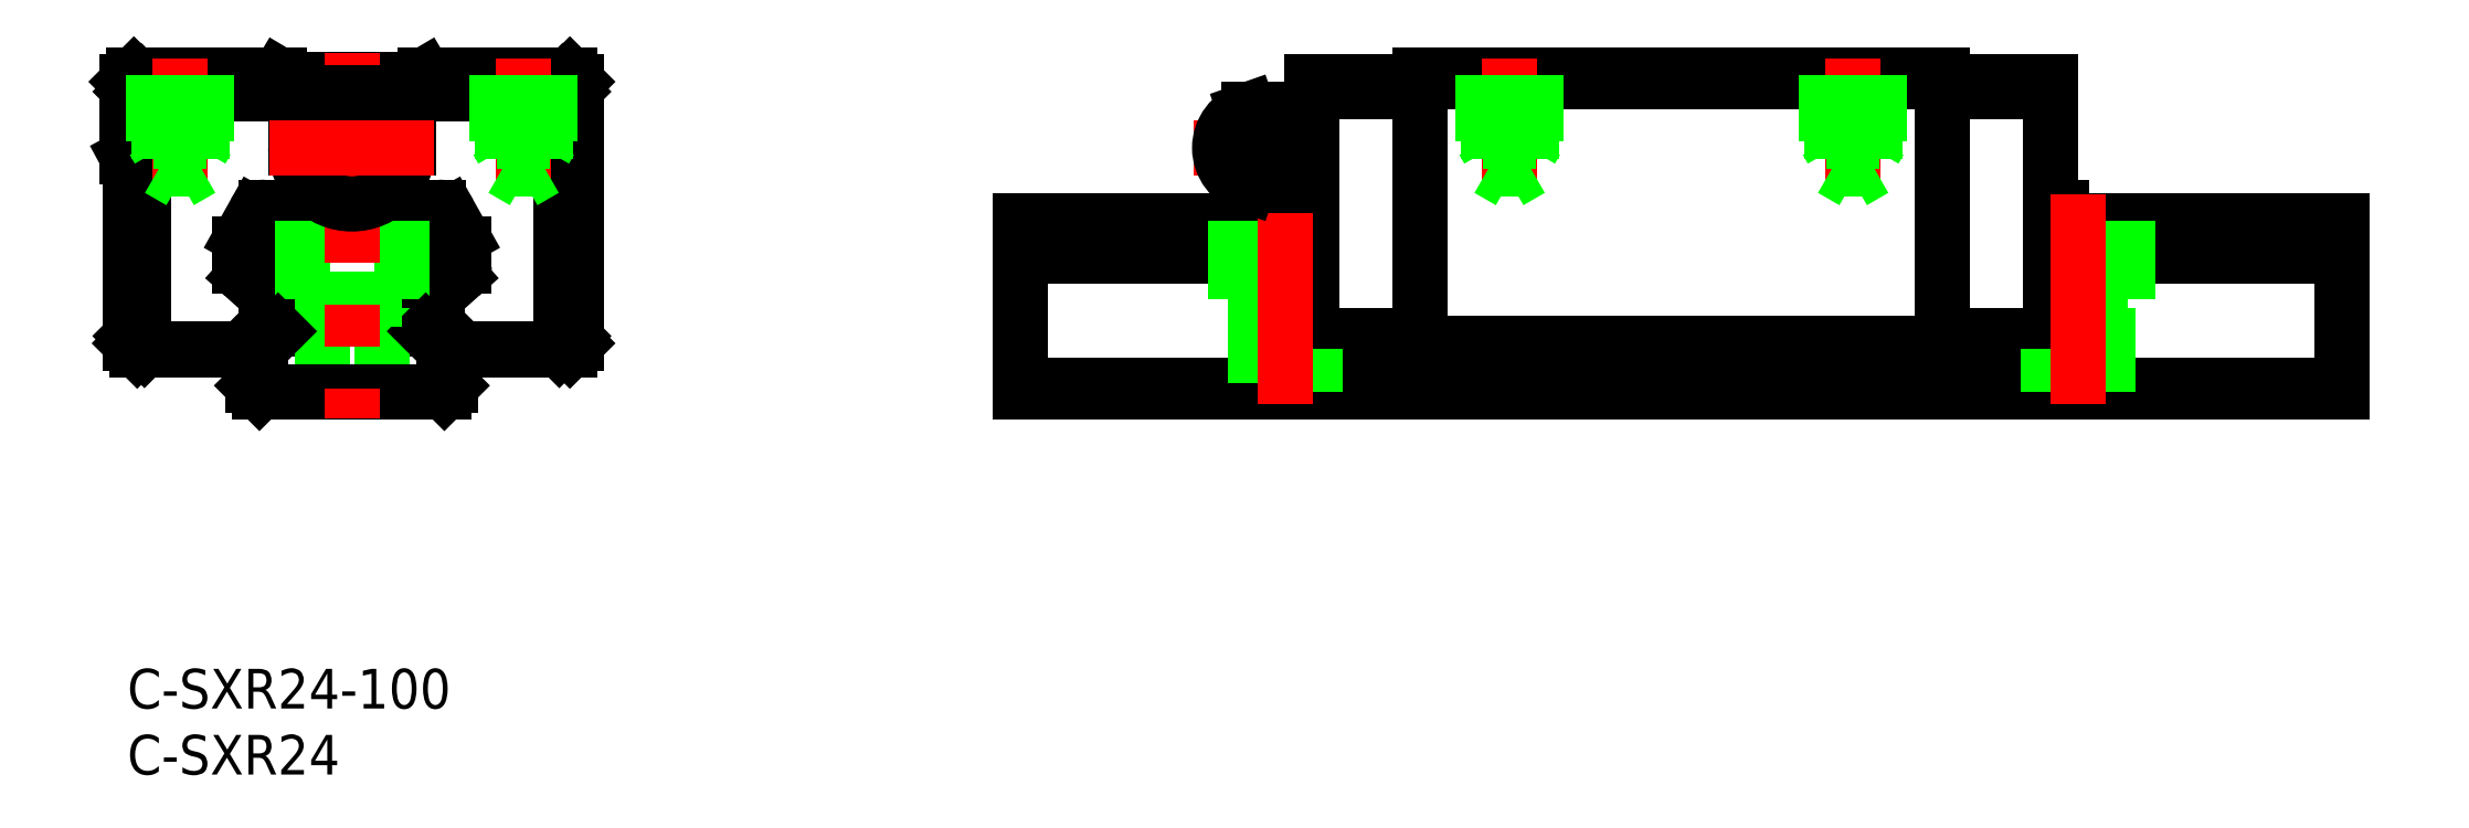
<metadata>
{"format":"dxf","ext":"dxf","renderer":"ezdxf+matplotlib","layout":"modelspace","background":"white","min_lineweight":24,"dpi":150}
</metadata>
<code>
0
SECTION
2
ENTITIES
0
INSERT
8
0
2
*U34
10
0
20
0
30
0
0
INSERT
8
0
2
*U35
10
0
20
0
30
0
0
LINE
8
0
10
97.88
20
44.95
30
0
11
137.4
21
44.95
31
0
0
LINE
8
0
10
97.88
20
24.65
30
0
11
137.4
21
24.65
31
0
0
LINE
8
0
10
97.88
20
24.15
30
0
11
137.4
21
24.15
31
0
0
LINE
8
0
10
137.4
20
25.2
30
0
11
145.6
21
25.2
31
0
0
LINE
8
0
10
89.68
20
25.2
30
0
11
97.88
21
25.2
31
0
0
LINE
8
0
10
89.68
20
44.45
30
0
11
145.6
21
44.45
31
0
0
LINE
8
0
10
137.4
20
43.7
30
0
11
145.6
21
43.7
31
0
0
LINE
8
0
10
89.68
20
43.7
30
0
11
97.88
21
43.7
31
0
0
LINE
8
0
10
89.68
20
24.2
30
0
11
89.68
21
44.45
31
0
0
LINE
8
0
10
89.68
20
25.77
30
0
11
88.88
21
25.77
31
0
0
LINE
8
0
10
89.68
20
26.47
30
0
11
88.88
21
26.47
31
0
0
LINE
8
0
10
89.68
20
27.8
30
0
11
88.88
21
27.8
31
0
0
LINE
8
0
10
89.68
20
28.55
30
0
11
88.88
21
28.55
31
0
0
LINE
8
0
10
89.68
20
29.74
30
0
11
88.88
21
29.74
31
0
0
LINE
8
0
10
89.68
20
30.48
30
0
11
88.88
21
30.48
31
0
0
LINE
8
0
10
89.68
20
32.19
30
0
11
88.88
21
32.19
31
0
0
LINE
8
0
10
89.68
20
32.68
30
0
11
88.88
21
32.68
31
0
0
LINE
8
0
10
89.68
20
34.43
30
0
11
88.88
21
34.43
31
0
0
LINE
8
0
10
88.88
20
34.95
30
0
11
88.88
21
24.2
31
0
0
LINE
8
0
10
89.68
20
34.95
30
0
11
88.88
21
34.95
31
0
0
LINE
8
0
10
145.6
20
24.2
30
0
11
145.6
21
44.45
31
0
0
LINE
8
0
10
145.6
20
34.95
30
0
11
146.4
21
34.95
31
0
0
LINE
8
0
10
145.6
20
34.43
30
0
11
146.4
21
34.43
31
0
0
LINE
8
0
10
145.6
20
32.68
30
0
11
146.4
21
32.68
31
0
0
LINE
8
0
10
145.6
20
32.19
30
0
11
146.4
21
32.19
31
0
0
LINE
8
0
10
145.6
20
30.48
30
0
11
146.4
21
30.48
31
0
0
LINE
8
0
10
145.6
20
29.74
30
0
11
146.4
21
29.74
31
0
0
LINE
8
0
10
145.6
20
28.55
30
0
11
146.4
21
28.55
31
0
0
LINE
8
0
10
145.6
20
27.8
30
0
11
146.4
21
27.8
31
0
0
LINE
8
0
10
145.6
20
26.47
30
0
11
146.4
21
26.47
31
0
0
LINE
8
0
10
145.6
20
25.77
30
0
11
146.4
21
25.77
31
0
0
LINE
8
0
10
146.4
20
24.2
30
0
11
146.4
21
34.95
31
0
0
LINE
8
0
10
97.88
20
24.2
30
0
11
88.88
21
24.2
31
0
0
LINE
8
0
10
97.88
20
24.15
30
0
11
97.88
21
44.95
31
0
0
LINE
8
0
10
137.4
20
24.15
30
0
11
137.4
21
44.95
31
0
0
LINE
8
0
10
137.4
20
24.2
30
0
11
146.4
21
24.2
31
0
0
LINE
8
0
10
67.63
20
33.95
30
0
11
88.88
21
33.95
31
0
0
LINE
8
0
10
146.4
20
33.95
30
0
11
167.6
21
33.95
31
0
0
LINE
8
0
10
67.63
20
31.73
30
0
11
88.88
21
31.73
31
0
0
LINE
8
0
10
146.4
20
31.73
30
0
11
167.6
21
31.73
31
0
0
LINE
8
0
10
67.63
20
31.26
30
0
11
88.88
21
31.26
31
0
0
LINE
8
0
10
146.4
20
31.26
30
0
11
167.6
21
31.26
31
0
0
LINE
8
0
10
67.63
20
20.95
30
0
11
67.63
21
33.95
31
0
0
LINE
8
0
10
67.63
20
21.45
30
0
11
167.6
21
21.45
31
0
0
LINE
8
0
10
167.6
20
20.95
30
0
11
167.6
21
33.95
31
0
0
LINE
8
0
10
67.63
20
20.95
30
0
11
167.6
21
20.95
31
0
0
LINE
8
0
10
32.7
20
24.2
30
0
11
33.7
21
25.2
31
0
0
LINE
8
0
10
0.3
20
25.2
30
0
11
1.3
21
24.2
31
0
0
LINE
8
0
10
33.7
20
25.2
30
0
11
33.7
21
43.7
31
0
0
LINE
8
0
10
0.3
20
43.7
30
0
11
0.3
21
25.2
31
0
0
LINE
8
0
10
33.7
20
43.7
30
0
11
32.95
21
44.45
31
0
0
LINE
8
0
10
1.05
20
44.45
30
0
11
0.3
21
43.7
31
0
0
LINE
8
0
10
32.95
20
44.45
30
0
11
1.05
21
44.45
31
0
0
LINE
8
0
10
17
20
36.56
30
0
11
19.5
21
38
31
0
0
LINE
8
0
10
14.5
20
38
30
0
11
17
21
36.56
31
0
0
LINE
8
0
10
14.5
20
40.89
30
0
11
14.5
21
38
31
0
0
LINE
8
0
10
17
20
42.33
30
0
11
14.5
21
40.89
31
0
0
LINE
8
0
10
19.5
20
40.89
30
0
11
17
21
42.33
31
0
0
LINE
8
0
10
19.5
20
38
30
0
11
19.5
21
40.89
31
0
0
ARC
8
0
10
9.5
20
30.48
30
0
40
1
50
180
51
228.2
0
LINE
8
0
10
10.17
20
28.55
30
0
11
8.833
21
29.74
31
0
0
ARC
8
0
10
9.5
20
27.8
30
0
40
1
50
0
51
48.19
0
LINE
8
0
10
10.5
20
26.47
30
0
11
10.5
21
27.8
31
0
0
ARC
8
0
10
9.5
20
26.47
30
0
40
1
50
315
51
0
0
LINE
8
0
10
8.636
20
24.2
30
0
11
10.21
21
25.77
31
0
0
LINE
8
0
10
23.79
20
25.77
30
0
11
25.36
21
24.2
31
0
0
ARC
8
0
10
24.5
20
26.47
30
0
40
1
50
180
51
225
0
LINE
8
0
10
23.5
20
27.8
30
0
11
23.5
21
26.47
31
0
0
ARC
8
0
10
24.5
20
27.8
30
0
40
1
50
131.8
51
180
0
LINE
8
0
10
25.17
20
29.74
30
0
11
23.83
21
28.55
31
0
0
ARC
8
0
10
24.5
20
30.48
30
0
40
1
50
311.8
51
0
0
LINE
8
0
10
25.5
20
32.19
30
0
11
25.5
21
30.48
31
0
0
ARC
8
0
10
24.5
20
32.19
30
0
40
1
50
0
51
29.24
0
LINE
8
0
10
24.39
20
34.43
30
0
11
25.37
21
32.68
31
0
0
ARC
8
0
10
23.52
20
33.95
30
0
40
1
50
29.24
51
90
0
LINE
8
0
10
10.48
20
34.95
30
0
11
23.52
21
34.95
31
0
0
ARC
8
0
10
10.48
20
33.95
30
0
40
1
50
90
51
150.8
0
LINE
8
0
10
8.627
20
32.68
30
0
11
9.609
21
34.43
31
0
0
ARC
8
0
10
9.5
20
32.19
30
0
40
1
50
150.8
51
180
0
LINE
8
0
10
8.5
20
30.48
30
0
11
8.5
21
32.19
31
0
0
LINE
8
0
10
0.25
20
24.65
30
0
11
0.75
21
24.15
31
0
0
LINE
8
0
10
0.25
20
38.28
30
0
11
0.25
21
24.65
31
0
0
LINE
8
0
10
-7.1e-15
20
38.75
30
0
11
0.25
21
38.28
31
0
0
LINE
8
0
10
-7.1e-15
20
44.45
30
0
11
-7.1e-15
21
38.75
31
0
0
LINE
8
0
10
0.5
20
44.95
30
0
11
-7.1e-15
21
44.45
31
0
0
LINE
8
0
10
11.5
20
44.95
30
0
11
0.5
21
44.95
31
0
0
LINE
8
0
10
12.01
20
44.65
30
0
11
11.5
21
44.95
31
0
0
LINE
8
0
10
21.99
20
44.65
30
0
11
12.01
21
44.65
31
0
0
LINE
8
0
10
22.5
20
44.95
30
0
11
21.99
21
44.65
31
0
0
LINE
8
0
10
33.5
20
44.95
30
0
11
22.5
21
44.95
31
0
0
LINE
8
0
10
34
20
44.45
30
0
11
33.5
21
44.95
31
0
0
LINE
8
0
10
34
20
24.65
30
0
11
34
21
44.45
31
0
0
LINE
8
0
10
33.5
20
24.15
30
0
11
34
21
24.65
31
0
0
LINE
8
0
10
0.75
20
24.15
30
0
11
10
21
24.15
31
0
0
ARC
8
0
10
22.8
20
25.77
30
0
40
0.3
50
180
51
225
0
LINE
8
0
10
22.5
20
28.74
30
0
11
22.5
21
25.77
31
0
0
ARC
8
0
10
22.8
20
28.74
30
0
40
0.3
50
135
51
180
0
LINE
8
0
10
22.7
20
29.07
30
0
11
22.59
21
28.95
31
0
0
ARC
8
0
10
22.49
20
29.28
30
0
40
0.3
50
315
51
356.2
0
ARC
8
0
10
24.22
20
29.17
30
0
40
1.431
50
97.4
51
176.2
0
ARC
8
0
10
23.99
20
30.88
30
0
40
0.3
50
277.4
51
335
0
LINE
8
0
10
24.5
20
31.26
30
0
11
24.27
21
30.76
31
0
0
LINE
8
0
10
24.5
20
31.73
30
0
11
24.5
21
31.26
31
0
0
LINE
8
0
10
24.27
20
32.24
30
0
11
24.5
21
31.73
31
0
0
ARC
8
0
10
23.99
20
32.11
30
0
40
0.3
50
25
51
82.58
0
ARC
8
0
10
24.22
20
33.83
30
0
40
1.431
50
186
51
262.6
0
ARC
8
0
10
22.5
20
33.65
30
0
40
0.3
50
5.969
51
90
0
LINE
8
0
10
11.5
20
33.95
30
0
11
22.5
21
33.95
31
0
0
ARC
8
0
10
11.5
20
33.65
30
0
40
0.3
50
90
51
174
0
ARC
8
0
10
9.783
20
33.83
30
0
40
1.431
50
277.4
51
354
0
ARC
8
0
10
10.01
20
32.11
30
0
40
0.3
50
97.42
51
155
0
LINE
8
0
10
9.5
20
31.73
30
0
11
9.735
21
32.24
31
0
0
LINE
8
0
10
9.5
20
31.26
30
0
11
9.5
21
31.73
31
0
0
LINE
8
0
10
9.734
20
30.76
30
0
11
9.5
21
31.26
31
0
0
ARC
8
0
10
10.01
20
30.88
30
0
40
0.3
50
205
51
262.6
0
ARC
8
0
10
9.783
20
29.17
30
0
40
1.431
50
3.777
51
82.6
0
ARC
8
0
10
11.51
20
29.28
30
0
40
0.3
50
183.8
51
225
0
LINE
8
0
10
11.41
20
28.95
30
0
11
11.3
21
29.07
31
0
0
ARC
8
0
10
11.2
20
28.74
30
0
40
0.3
50
0
51
45
0
LINE
8
0
10
11.5
20
25.77
30
0
11
11.5
21
28.74
31
0
0
ARC
8
0
10
11.2
20
25.77
30
0
40
0.3
50
315
51
0
0
LINE
8
0
10
1.3
20
24.2
30
0
11
10.05
21
24.2
31
0
0
LINE
8
0
10
20.75
20
27.95
30
0
11
20.75
21
33.95
31
0
0
LINE
8
0
10
13.25
20
33.95
30
0
11
13.25
21
27.95
31
0
0
LINE
8
0
10
19.25
20
20.95
30
0
11
19.25
21
27.95
31
0
0
LINE
8
0
10
14.75
20
27.95
30
0
11
14.75
21
20.95
31
0
0
LINE
8
0
10
9.5
20
23.52
30
0
11
9.5
21
21.45
31
0
0
ARC
8
0
10
9.8
20
23.52
30
0
40
0.3
50
135
51
180
0
LINE
8
0
10
11.41
20
25.56
30
0
11
9.588
21
23.73
31
0
0
LINE
8
0
10
24.41
20
23.73
30
0
11
22.59
21
25.56
31
0
0
ARC
8
0
10
24.2
20
23.52
30
0
40
0.3
50
0
51
45
0
LINE
8
0
10
24.5
20
21.45
30
0
11
24.5
21
23.52
31
0
0
LINE
8
0
10
24
20
20.95
30
0
11
24.5
21
21.45
31
0
0
LINE
8
0
10
10
20
20.95
30
0
11
24
21
20.95
31
0
0
LINE
8
0
10
9.5
20
21.45
30
0
11
10
21
20.95
31
0
0
LINE
8
0
10
20.75
20
27.95
30
0
11
13.25
21
27.95
31
0
0
LINE
8
CENTER
10
17
20
46.65
30
0
11
17
21
18.95
31
0
0
LINE
8
0
10
23.95
20
24.2
30
0
11
32.7
21
24.2
31
0
0
LINE
8
0
10
24
20
24.15
30
0
11
33.5
21
24.15
31
0
0
LINE
8
0
10
1.1
20
42.65
30
0
11
1.1
21
24.4
31
0
0
LINE
8
0
10
31.9
20
43.65
30
0
11
2.1
21
43.65
31
0
0
LINE
8
0
10
32.9
20
24.4
30
0
11
32.9
21
42.65
31
0
0
LINE
8
0
10
1.2
20
42.3
30
0
11
1.2
21
24.4
31
0
0
LINE
8
0
10
31.55
20
43.55
30
0
11
2.45
21
43.55
31
0
0
LINE
8
0
10
32.8
20
24.4
30
0
11
32.8
21
42.3
31
0
0
LINE
8
0
10
1.2
20
42.3
30
0
11
2.45
21
43.55
31
0
0
LINE
8
0
10
31.55
20
43.55
30
0
11
32.8
21
42.3
31
0
0
LINE
8
0
10
32.9
20
42.65
30
0
11
31.9
21
43.65
31
0
0
LINE
8
0
10
2.1
20
43.65
30
0
11
1.1
21
42.65
31
0
0
LINE
8
0
10
12.75
20
44.45
30
0
11
12.75
21
43.65
31
0
0
LINE
8
0
10
21.25
20
44.45
30
0
11
21.25
21
43.65
31
0
0
LINE
8
0
10
21.25
20
39.45
30
0
11
21.25
21
43.55
31
0
0
LINE
8
0
10
12.75
20
43.55
30
0
11
12.75
21
39.45
31
0
0
ARC
8
0
10
17
20
39.45
30
0
40
4.25
50
180
51
360
0
LINE
8
CENTER
10
4
20
35.91
30
0
11
4
21
46.17
31
0
0
LINE
8
0
10
6
20
44.95
30
0
11
6
21
39.95
31
0
0
LINE
8
0
10
5.621
20
44.95
30
0
11
5.621
21
37.85
31
0
0
LINE
8
0
10
2.379
20
44.95
30
0
11
2.379
21
37.85
31
0
0
LINE
8
0
10
2
20
44.95
30
0
11
2
21
39.95
31
0
0
LINE
8
0
10
2.379
20
37.85
30
0
11
5.621
21
37.85
31
0
0
LINE
8
0
10
5.621
20
37.85
30
0
11
4
21
36.91
31
0
0
LINE
8
0
10
2
20
39.95
30
0
11
6
21
39.95
31
0
0
LINE
8
0
10
2.379
20
37.85
30
0
11
4
21
36.91
31
0
0
LINE
8
0
10
2
20
39.95
30
0
11
2.379
21
39.29
31
0
0
LINE
8
0
10
6
20
39.95
30
0
11
5.621
21
39.29
31
0
0
LINE
8
CENTER
10
30
20
35.91
30
0
11
30
21
46.17
31
0
0
LINE
8
0
10
32
20
44.95
30
0
11
32
21
39.95
31
0
0
LINE
8
0
10
31.62
20
44.95
30
0
11
31.62
21
37.85
31
0
0
LINE
8
0
10
28.38
20
44.95
30
0
11
28.38
21
37.85
31
0
0
LINE
8
0
10
28
20
44.95
30
0
11
28
21
39.95
31
0
0
LINE
8
0
10
28.38
20
37.85
30
0
11
31.62
21
37.85
31
0
0
LINE
8
0
10
31.62
20
37.85
30
0
11
30
21
36.91
31
0
0
LINE
8
0
10
28
20
39.95
30
0
11
32
21
39.95
31
0
0
LINE
8
0
10
28.38
20
37.85
30
0
11
30
21
36.91
31
0
0
LINE
8
0
10
28
20
39.95
30
0
11
28.38
21
39.29
31
0
0
LINE
8
0
10
32
20
39.95
30
0
11
31.62
21
39.29
31
0
0
LINE
8
CENTER
10
10.75
20
39.45
30
0
11
23.25
21
39.45
31
0
0
LINE
8
CENTER
10
104.6
20
35.91
30
0
11
104.6
21
46.17
31
0
0
LINE
8
0
10
106.6
20
44.95
30
0
11
106.6
21
39.95
31
0
0
LINE
8
0
10
106.2
20
44.95
30
0
11
106.2
21
37.85
31
0
0
LINE
8
0
10
103
20
44.95
30
0
11
103
21
37.85
31
0
0
LINE
8
0
10
102.6
20
44.95
30
0
11
102.6
21
39.95
31
0
0
LINE
8
0
10
103
20
37.85
30
0
11
106.2
21
37.85
31
0
0
LINE
8
0
10
106.2
20
37.85
30
0
11
104.6
21
36.91
31
0
0
LINE
8
0
10
102.6
20
39.95
30
0
11
106.6
21
39.95
31
0
0
LINE
8
0
10
103
20
37.85
30
0
11
104.6
21
36.91
31
0
0
LINE
8
0
10
102.6
20
39.95
30
0
11
103
21
39.29
31
0
0
LINE
8
0
10
106.6
20
39.95
30
0
11
106.2
21
39.29
31
0
0
LINE
8
CENTER
10
130.6
20
35.91
30
0
11
130.6
21
46.17
31
0
0
LINE
8
0
10
132.6
20
44.95
30
0
11
132.6
21
39.95
31
0
0
LINE
8
0
10
132.2
20
44.95
30
0
11
132.2
21
37.85
31
0
0
LINE
8
0
10
129
20
44.95
30
0
11
129
21
37.85
31
0
0
LINE
8
0
10
128.6
20
44.95
30
0
11
128.6
21
39.95
31
0
0
LINE
8
0
10
129
20
37.85
30
0
11
132.2
21
37.85
31
0
0
LINE
8
0
10
132.2
20
37.85
30
0
11
130.6
21
36.91
31
0
0
LINE
8
0
10
128.6
20
39.95
30
0
11
132.6
21
39.95
31
0
0
LINE
8
0
10
129
20
37.85
30
0
11
130.6
21
36.91
31
0
0
LINE
8
0
10
128.6
20
39.95
30
0
11
129
21
39.29
31
0
0
LINE
8
0
10
132.6
20
39.95
30
0
11
132.2
21
39.29
31
0
0
LINE
8
0
10
83.88
20
33.95
30
0
11
83.88
21
27.95
31
0
0
LINE
8
0
10
89.88
20
20.95
30
0
11
89.88
21
24.2
31
0
0
LINE
8
0
10
85.38
20
27.95
30
0
11
85.38
21
20.95
31
0
0
LINE
8
0
10
88.88
20
27.95
30
0
11
83.88
21
27.95
31
0
0
LINE
8
CENTER
10
87.63
20
35.95
30
0
11
87.63
21
18.95
31
0
0
LINE
8
0
10
151.4
20
27.95
30
0
11
151.4
21
33.95
31
0
0
LINE
8
0
10
149.9
20
20.95
30
0
11
149.9
21
27.95
31
0
0
LINE
8
0
10
145.4
20
24.2
30
0
11
145.4
21
20.95
31
0
0
LINE
8
0
10
151.4
20
27.95
30
0
11
146.4
21
27.95
31
0
0
LINE
8
CENTER
10
147.6
20
35.95
30
0
11
147.6
21
18.95
31
0
0
LINE
8
CENTER
10
80.68
20
39.45
30
0
11
91.68
21
39.45
31
0
0
ARC
8
0
10
85.68
20
39.45
30
0
40
3
50
105.8
51
254.2
0
LINE
8
0
10
89.68
20
36.56
30
0
11
84.86
21
36.56
31
0
0
LINE
8
0
10
89.68
20
42.33
30
0
11
84.86
21
42.33
31
0
0
LINE
8
0
10
89.68
20
40.89
30
0
11
84.86
21
40.89
31
0
0
LINE
8
0
10
89.68
20
38
30
0
11
84.86
21
38
31
0
0
ARC
8
0
10
85.68
20
39.45
30
0
40
1.658
50
119.5
51
240.5
0
ARC
8
0
10
84.46
20
37.28
30
0
40
0.4426
50
147.9
51
190.3
0
ARC
8
0
10
85.34
20
36.2
30
0
40
1.862
50
105
51
121.2
0
ARC
8
0
10
84.82
20
37.05
30
0
40
0.87
50
120.4
51
147.3
0
ARC
8
0
10
84.59
20
37.33
30
0
40
0.5801
50
192.9
51
228.3
0
ARC
8
0
10
85.09
20
37.87
30
0
40
1.311
50
227.6
51
248.1
0
LINE
8
0
10
84.86
20
36.56
30
0
11
84.6
21
36.65
31
0
0
ARC
8
0
10
85.34
20
42.69
30
0
40
1.862
50
238.8
51
255
0
ARC
8
0
10
84.82
20
41.84
30
0
40
0.87
50
212.7
51
239.6
0
ARC
8
0
10
84.46
20
41.61
30
0
40
0.4426
50
169.7
51
212.1
0
ARC
8
0
10
84.59
20
41.56
30
0
40
0.5801
50
131.7
51
167.1
0
ARC
8
0
10
85.09
20
41.02
30
0
40
1.311
50
111.9
51
132.4
0
LINE
8
0
10
84.86
20
42.33
30
0
11
84.6
21
42.24
31
0
0
ENDSEC
0
EOF

</code>
